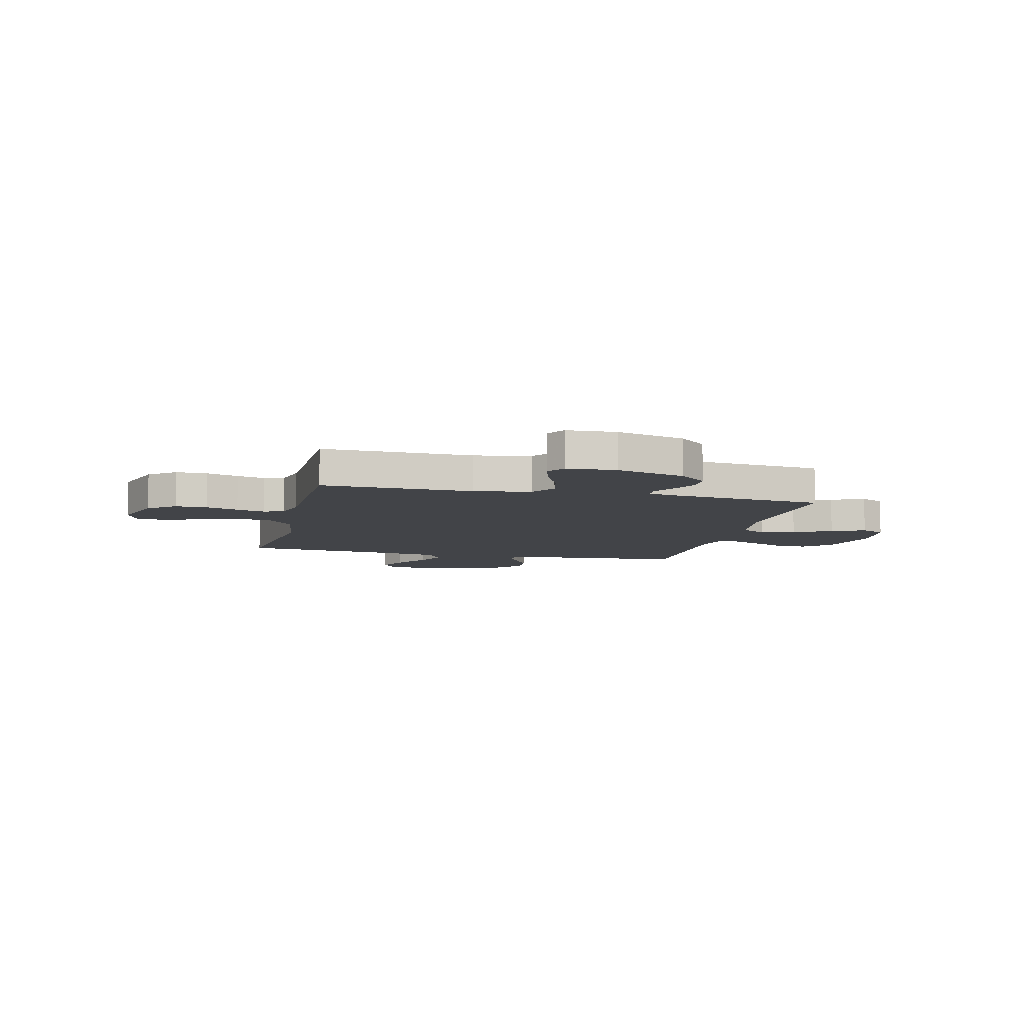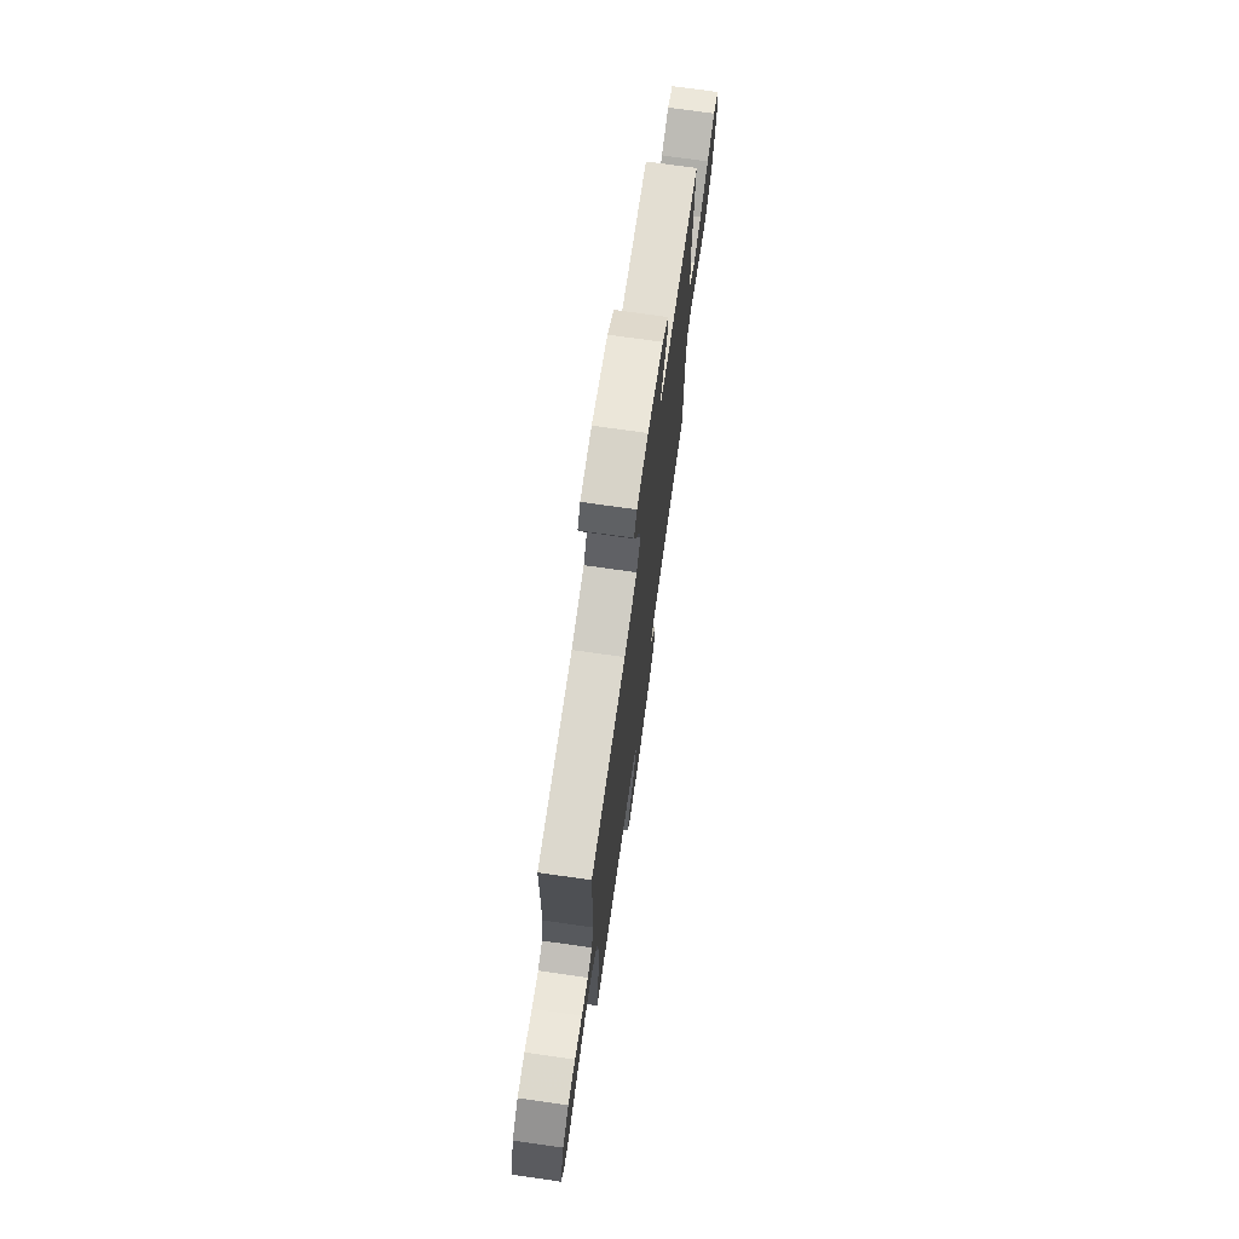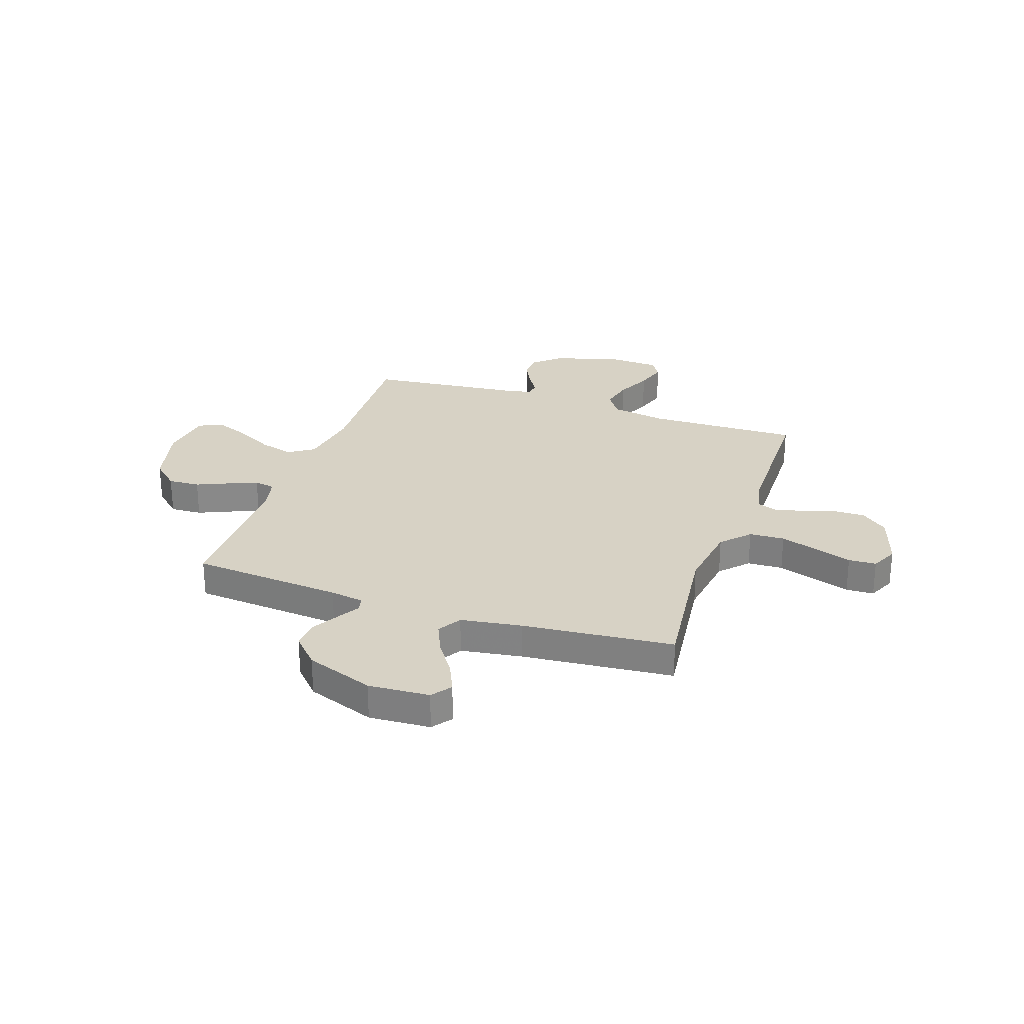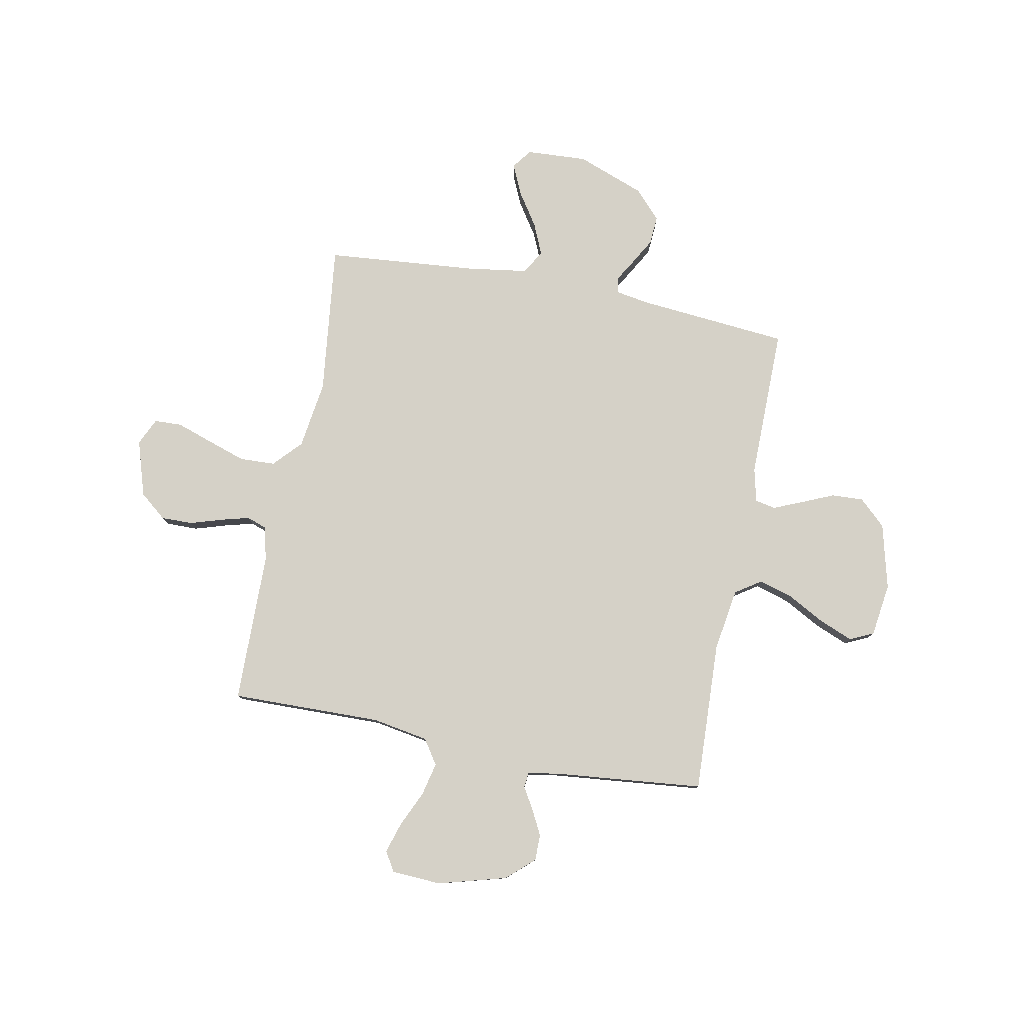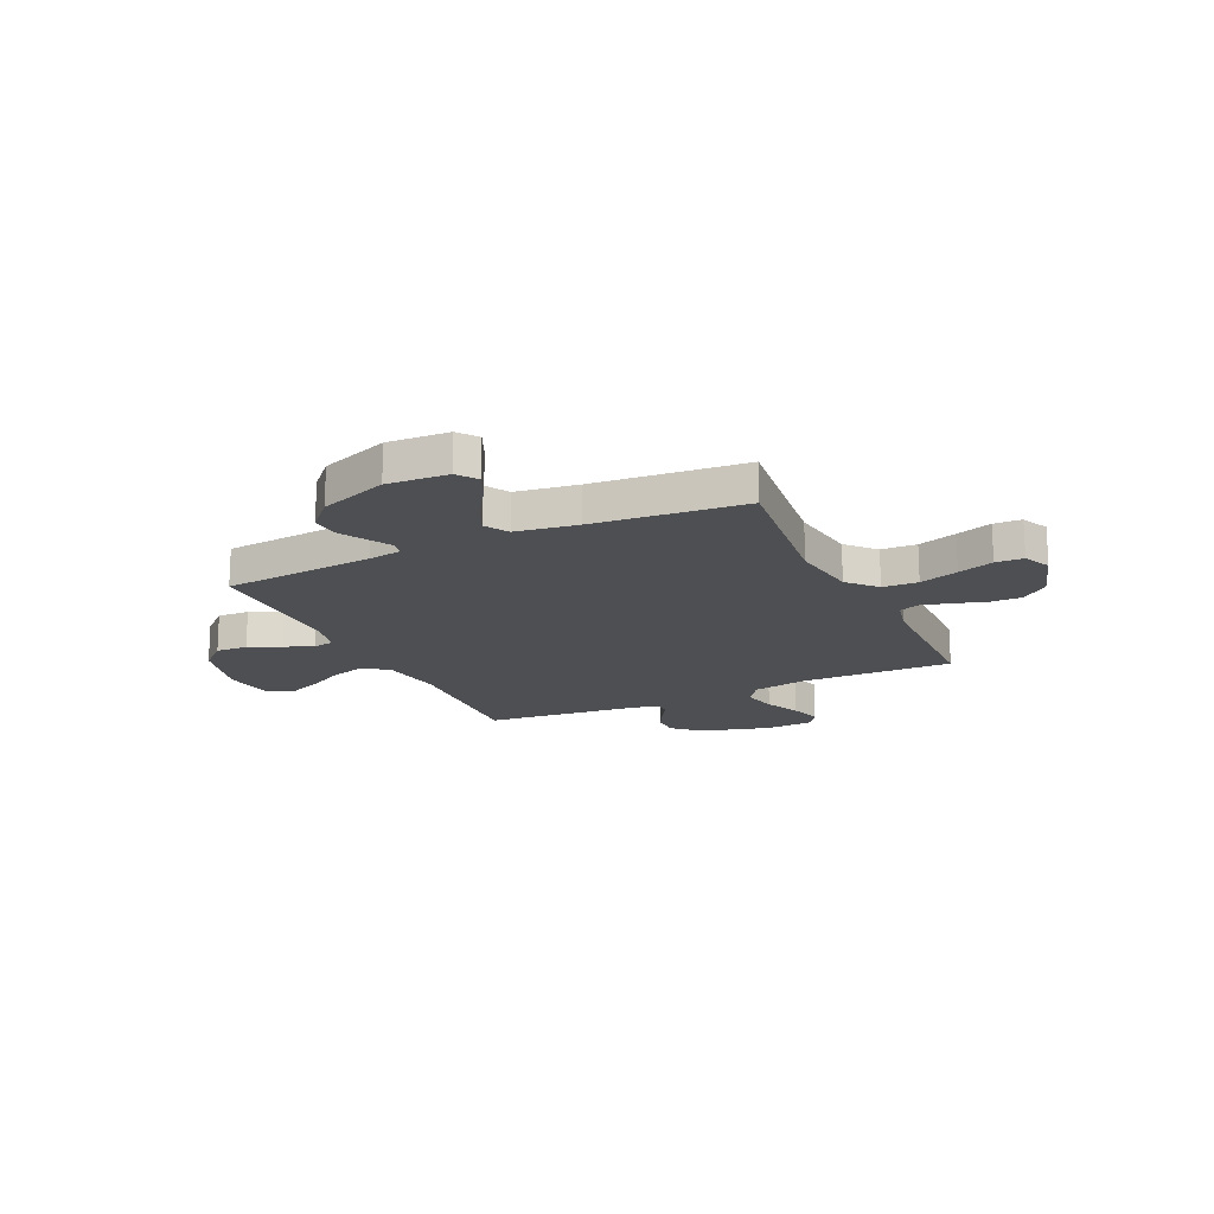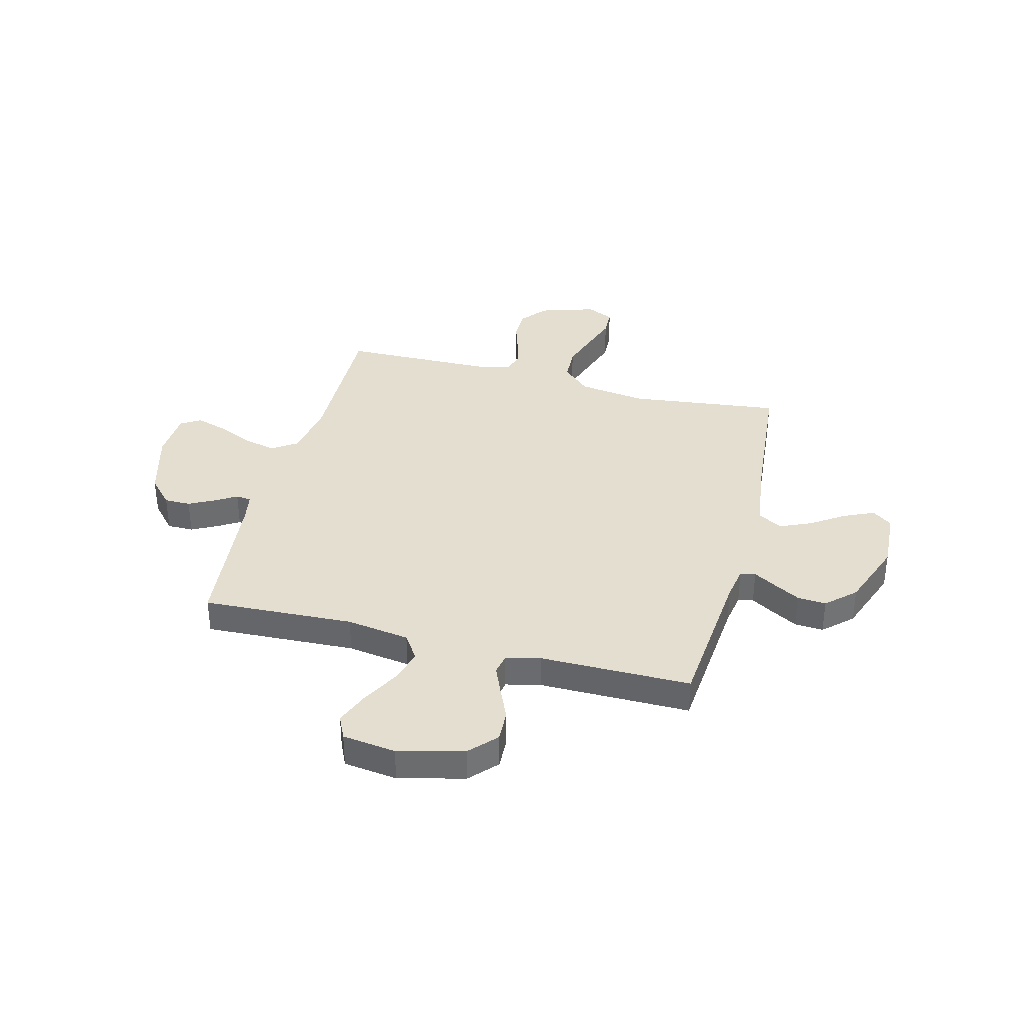
<metadata>
{"format":"obj","ext":"obj","renderer":"f3d","projection":"perspective","resolution":1024,"background":"white","views":[{"elev":-8.0,"azim":-13.4,"up":"+Y"},{"elev":73.6,"azim":-81.9,"up":"+Z"},{"elev":27.2,"azim":-161.1,"up":"+Y"},{"elev":79.5,"azim":11.1,"up":"+Y"},{"elev":-17.7,"azim":-154.8,"up":"+Y"},{"elev":36.4,"azim":104.5,"up":"+Y"}]}
</metadata>
<code>
v -0.5 0.07 0.5
v -0.2 0.07 0.494
v -0.089 0.07 0.513
v -0.056 0.07 0.562
v -0.071 0.07 0.628
v -0.103 0.07 0.698
v -0.122 0.07 0.76
v -0.098 0.07 0.799
v 0 0.07 0.804
v 0.136 0.07 0.766
v 0.19 0.07 0.717
v 0.19 0.07 0.665
v 0.164 0.07 0.615
v 0.138 0.07 0.572
v 0.141 0.07 0.542
v 0.2 0.07 0.531
v 0.5 0.07 0.5
v 0.486 0.07 0.2
v 0.505 0.07 0.075
v 0.556 0.07 0.041
v 0.624 0.07 0.061
v 0.698 0.07 0.101
v 0.765 0.07 0.128
v 0.812 0.07 0.106
v 0.826 0.07 0
v 0.793 0.07 -0.13
v 0.74 0.07 -0.179
v 0.677 0.07 -0.176
v 0.613 0.07 -0.148
v 0.556 0.07 -0.124
v 0.515 0.07 -0.132
v 0.499 0.07 -0.2
v 0.5 0.07 -0.5
v 0.2 0.07 -0.526
v 0.133 0.07 -0.537
v 0.127 0.07 -0.567
v 0.153 0.07 -0.611
v 0.183 0.07 -0.664
v 0.187 0.07 -0.721
v 0.135 0.07 -0.777
v 0 0.07 -0.827
v -0.121 0.07 -0.82
v -0.15 0.07 -0.781
v -0.123 0.07 -0.721
v -0.078 0.07 -0.654
v -0.051 0.07 -0.592
v -0.079 0.07 -0.545
v -0.2 0.07 -0.527
v -0.5 0.07 -0.5
v -0.464 0.07 -0.2
v -0.483 0.07 -0.065
v -0.534 0.07 -0.01
v -0.604 0.07 -0.007
v -0.681 0.07 -0.032
v -0.752 0.07 -0.056
v -0.807 0.07 -0.054
v -0.832 0.07 0
v -0.797 0.07 0.111
v -0.744 0.07 0.154
v -0.681 0.07 0.153
v -0.617 0.07 0.133
v -0.561 0.07 0.118
v -0.521 0.07 0.132
v -0.505 0.07 0.2
v -0.5 0 0.5
v -0.2 0 0.494
v -0.089 0 0.513
v -0.056 0 0.562
v -0.071 0 0.628
v -0.103 0 0.698
v -0.122 0 0.76
v -0.098 0 0.799
v 0 0 0.804
v 0.136 0 0.766
v 0.19 0 0.717
v 0.19 0 0.665
v 0.164 0 0.615
v 0.138 0 0.572
v 0.141 0 0.542
v 0.2 0 0.531
v 0.5 0 0.5
v 0.486 0 0.2
v 0.505 0 0.075
v 0.556 0 0.041
v 0.624 0 0.061
v 0.698 0 0.101
v 0.765 0 0.128
v 0.812 0 0.106
v 0.826 0 0
v 0.793 0 -0.13
v 0.74 0 -0.179
v 0.677 0 -0.176
v 0.613 0 -0.148
v 0.556 0 -0.124
v 0.515 0 -0.132
v 0.499 0 -0.2
v 0.5 0 -0.5
v 0.2 0 -0.526
v 0.133 0 -0.537
v 0.127 0 -0.567
v 0.153 0 -0.611
v 0.183 0 -0.664
v 0.187 0 -0.721
v 0.135 0 -0.777
v 0 0 -0.827
v -0.121 0 -0.82
v -0.15 0 -0.781
v -0.123 0 -0.721
v -0.078 0 -0.654
v -0.051 0 -0.592
v -0.079 0 -0.545
v -0.2 0 -0.527
v -0.5 0 -0.5
v -0.464 0 -0.2
v -0.483 0 -0.065
v -0.534 0 -0.01
v -0.604 0 -0.007
v -0.681 0 -0.032
v -0.752 0 -0.056
v -0.807 0 -0.054
v -0.832 0 0
v -0.797 0 0.111
v -0.744 0 0.154
v -0.681 0 0.153
v -0.617 0 0.133
v -0.561 0 0.118
v -0.521 0 0.132
v -0.505 0 0.2
f 59 60 61
f 58 59 61
f 57 58 61
f 56 57 61
f 55 56 61
f 54 55 61
f 53 54 61 62
f 52 53 62 63
f 48 49 50
f 47 48 50 51
f 43 44 45
f 42 43 45
f 41 42 45
f 40 41 45
f 39 40 45
f 38 39 45
f 37 38 45
f 36 37 45
f 35 36 45 46
f 32 33 34
f 31 32 34 35
f 27 28 29
f 26 27 29
f 25 26 29
f 24 25 29
f 23 24 29
f 22 23 29
f 21 22 29
f 20 21 29 30
f 19 20 30 31
f 16 17 18
f 35 46 47
f 31 35 47
f 19 31 47
f 18 19 47
f 16 18 47
f 15 16 47
f 12 13 14
f 11 12 14
f 10 11 14
f 9 10 14
f 8 9 14
f 7 8 14
f 6 7 14
f 5 6 14
f 64 1 2
f 64 2 3
f 63 64 3
f 52 63 3
f 51 52 3
f 4 5 14 15
f 3 4 15 47
f 3 47 51
f 125 124 123
f 125 123 122
f 125 122 121
f 125 121 120
f 125 120 119
f 125 119 118
f 126 125 118 117
f 127 126 117 116
f 114 113 112
f 115 114 112 111
f 109 108 107
f 109 107 106
f 109 106 105
f 109 105 104
f 109 104 103
f 109 103 102
f 109 102 101
f 109 101 100
f 110 109 100 99
f 98 97 96
f 99 98 96 95
f 93 92 91
f 93 91 90
f 93 90 89
f 93 89 88
f 93 88 87
f 93 87 86
f 93 86 85
f 94 93 85 84
f 95 94 84 83
f 82 81 80
f 111 110 99
f 111 99 95
f 111 95 83
f 111 83 82
f 111 82 80
f 111 80 79
f 78 77 76
f 78 76 75
f 78 75 74
f 78 74 73
f 78 73 72
f 78 72 71
f 78 71 70
f 78 70 69
f 66 65 128
f 67 66 128
f 67 128 127
f 67 127 116
f 67 116 115
f 79 78 69 68
f 111 79 68 67
f 115 111 67
f 1 65 66 2
f 2 66 67 3
f 3 67 68 4
f 4 68 69 5
f 5 69 70 6
f 6 70 71 7
f 7 71 72 8
f 8 72 73 9
f 9 73 74 10
f 10 74 75 11
f 11 75 76 12
f 12 76 77 13
f 13 77 78 14
f 14 78 79 15
f 15 79 80 16
f 16 80 81 17
f 17 81 82 18
f 18 82 83 19
f 19 83 84 20
f 20 84 85 21
f 21 85 86 22
f 22 86 87 23
f 23 87 88 24
f 24 88 89 25
f 25 89 90 26
f 26 90 91 27
f 27 91 92 28
f 28 92 93 29
f 29 93 94 30
f 30 94 95 31
f 31 95 96 32
f 32 96 97 33
f 33 97 98 34
f 34 98 99 35
f 35 99 100 36
f 36 100 101 37
f 37 101 102 38
f 38 102 103 39
f 39 103 104 40
f 40 104 105 41
f 41 105 106 42
f 42 106 107 43
f 43 107 108 44
f 44 108 109 45
f 45 109 110 46
f 46 110 111 47
f 47 111 112 48
f 48 112 113 49
f 49 113 114 50
f 50 114 115 51
f 51 115 116 52
f 52 116 117 53
f 53 117 118 54
f 54 118 119 55
f 55 119 120 56
f 56 120 121 57
f 57 121 122 58
f 58 122 123 59
f 59 123 124 60
f 60 124 125 61
f 61 125 126 62
f 62 126 127 63
f 63 127 128 64
f 64 128 65 1

</code>
